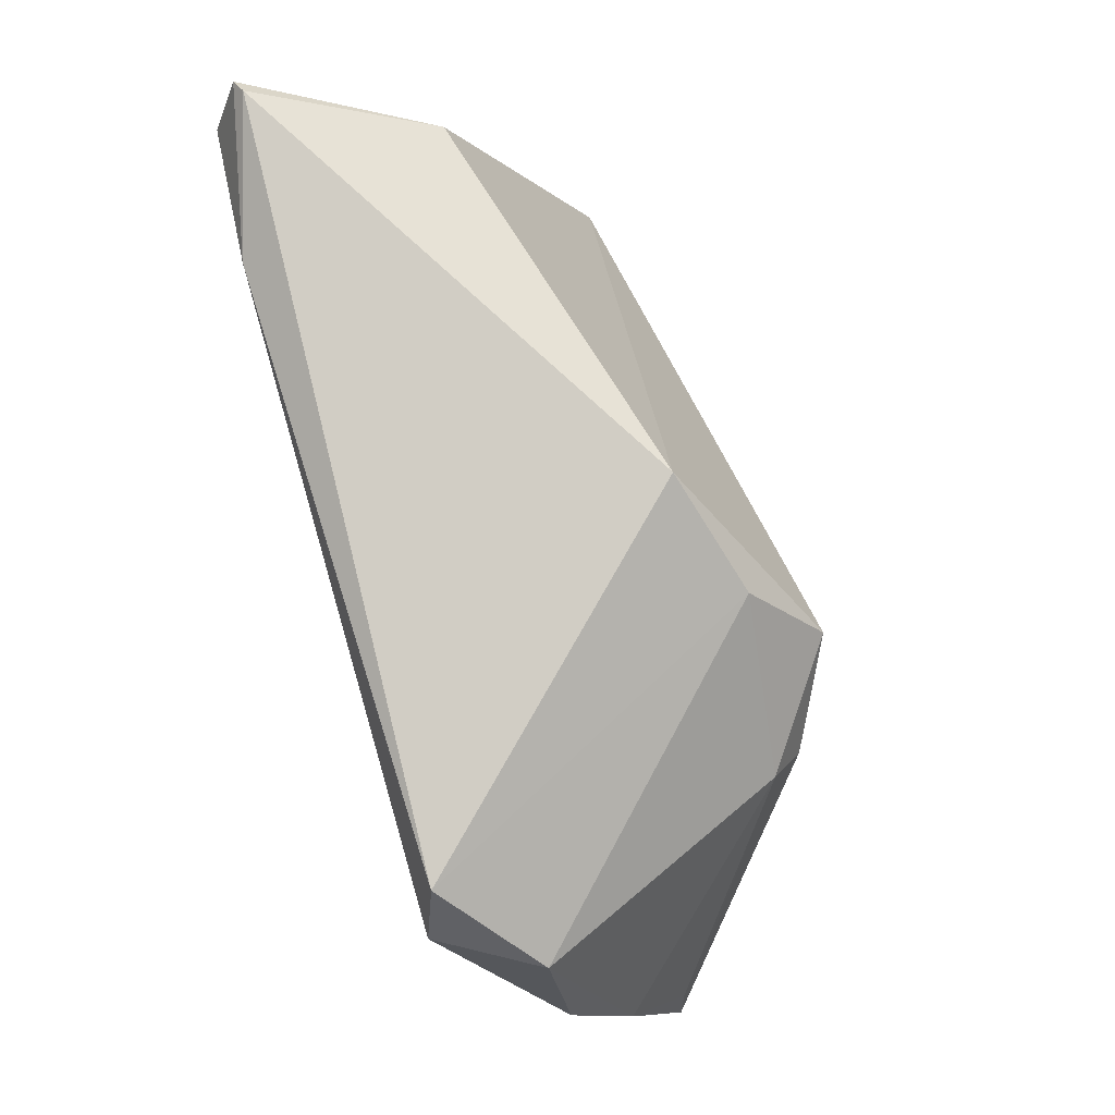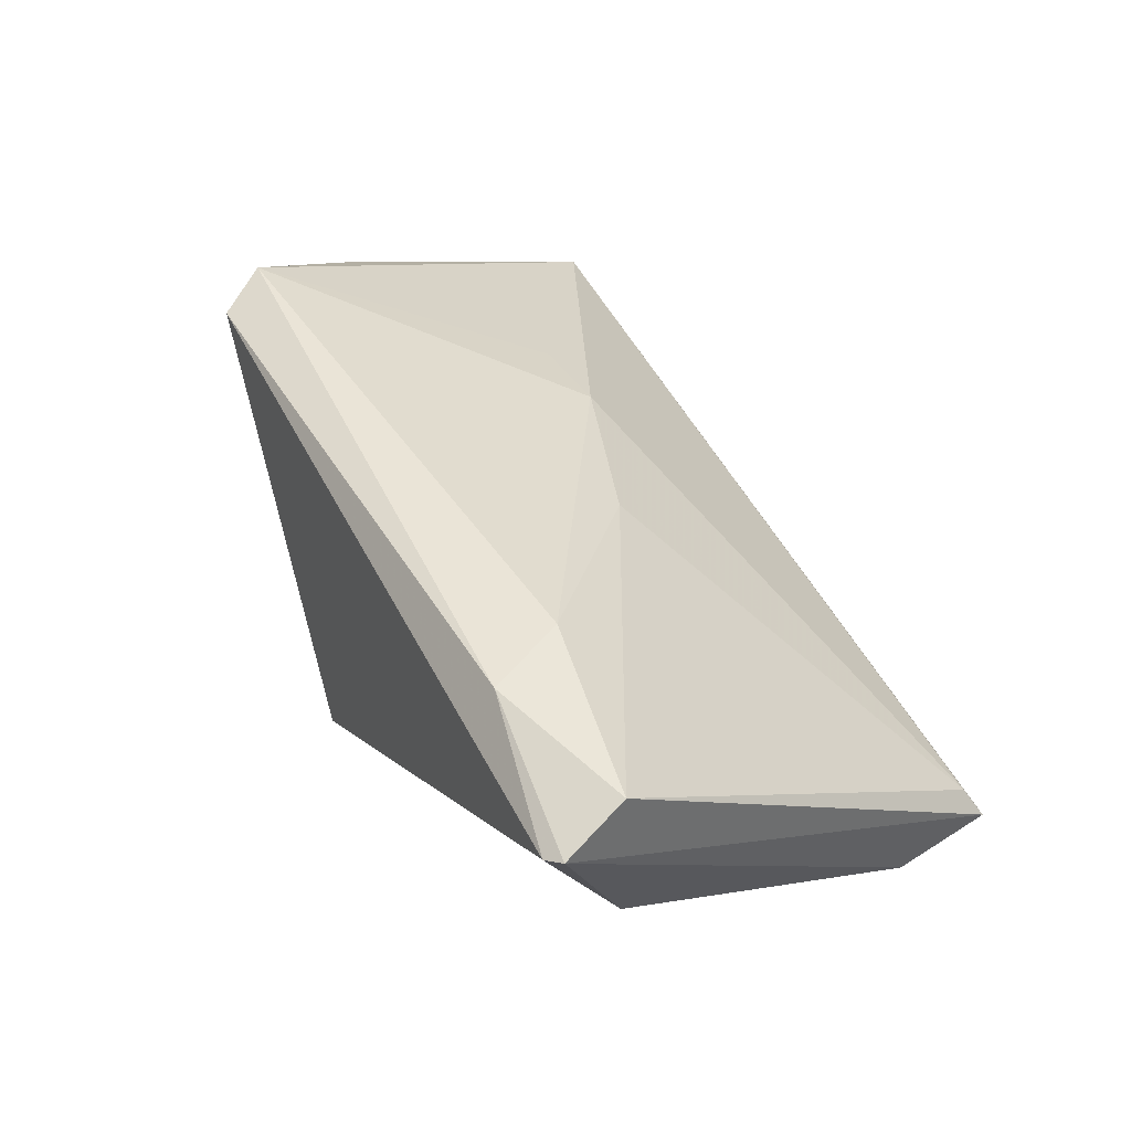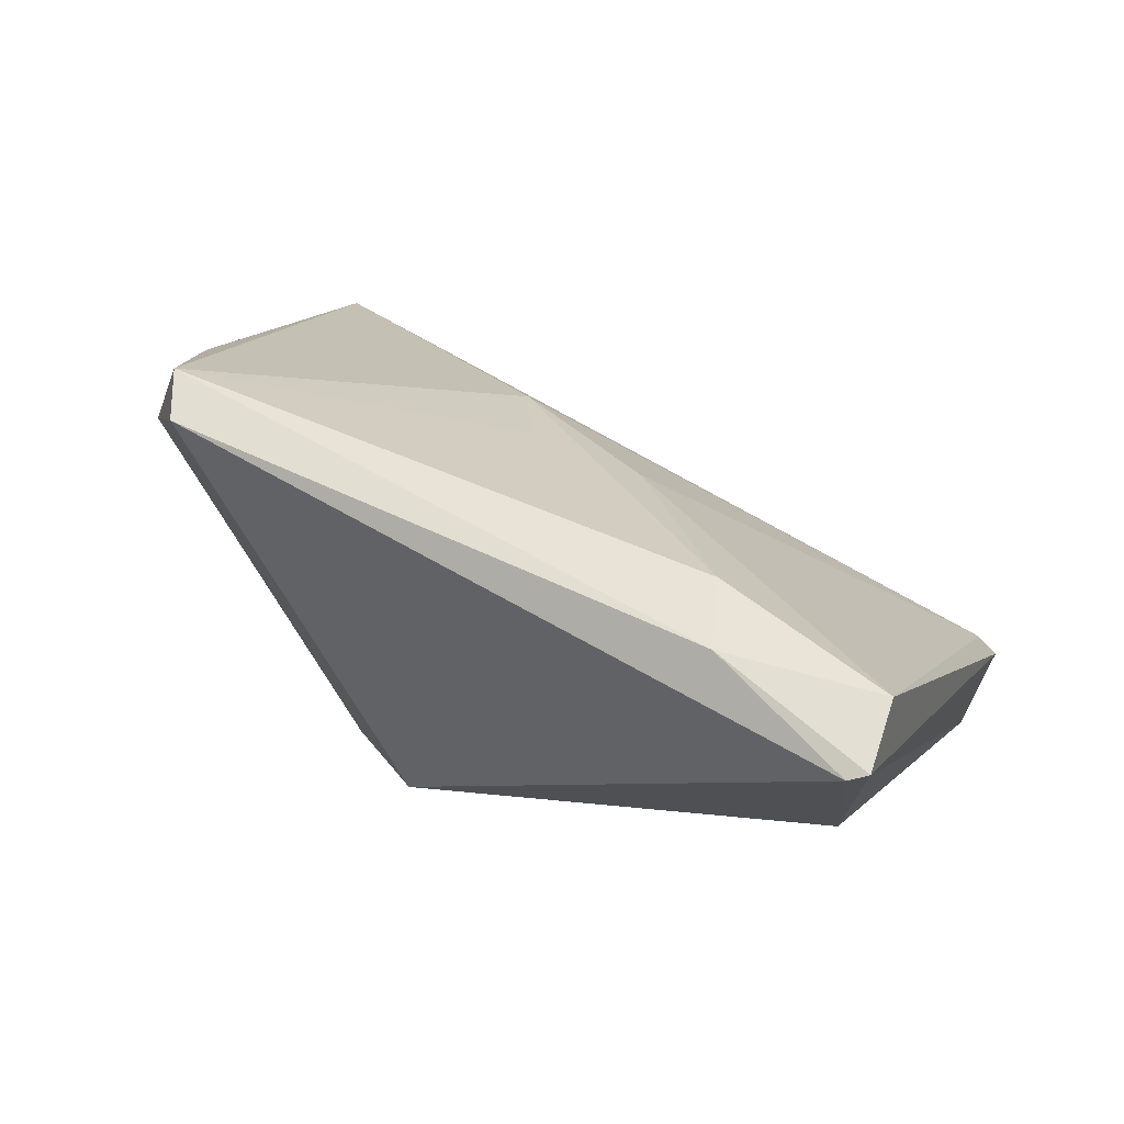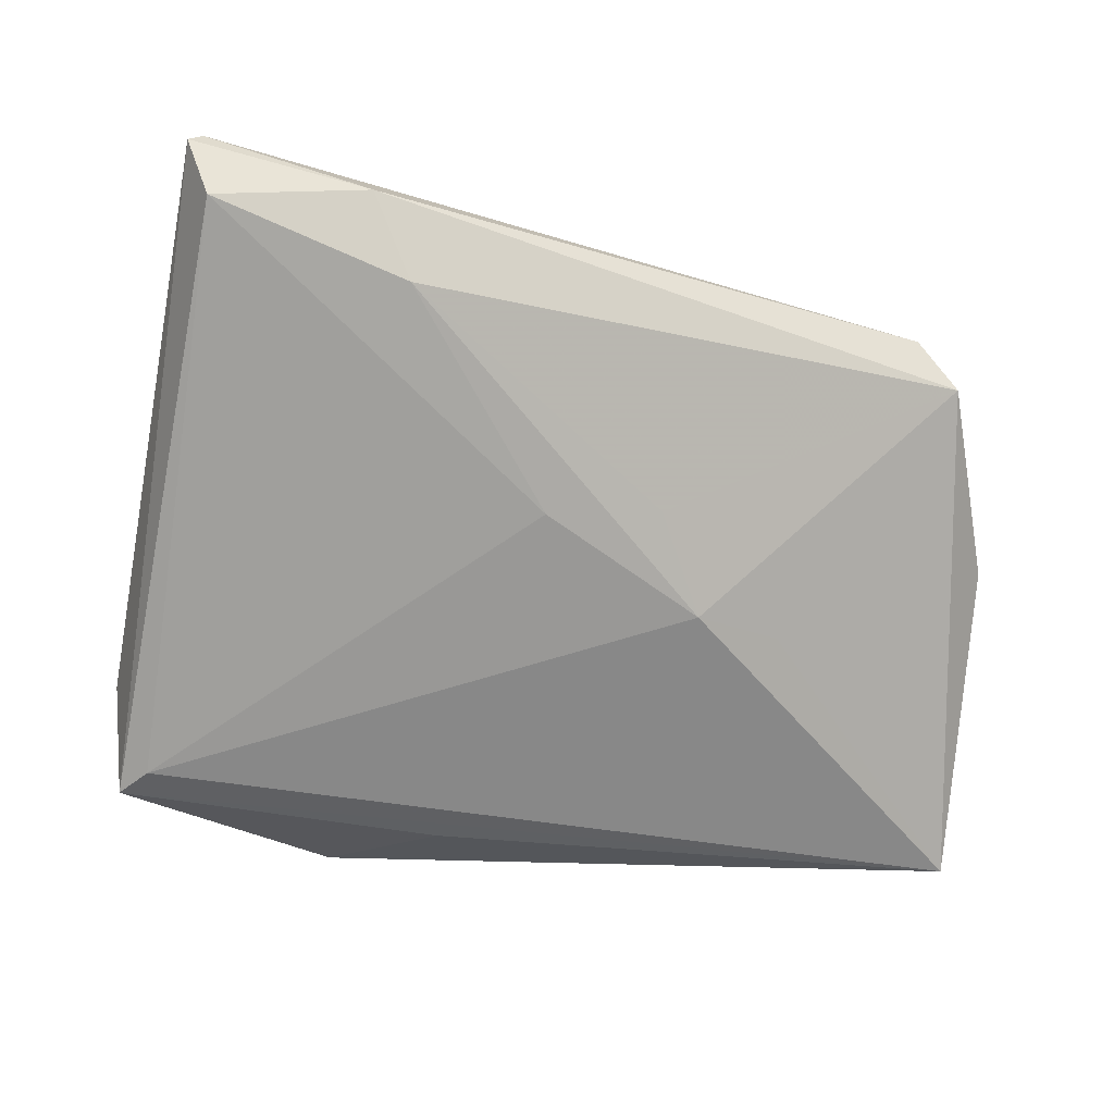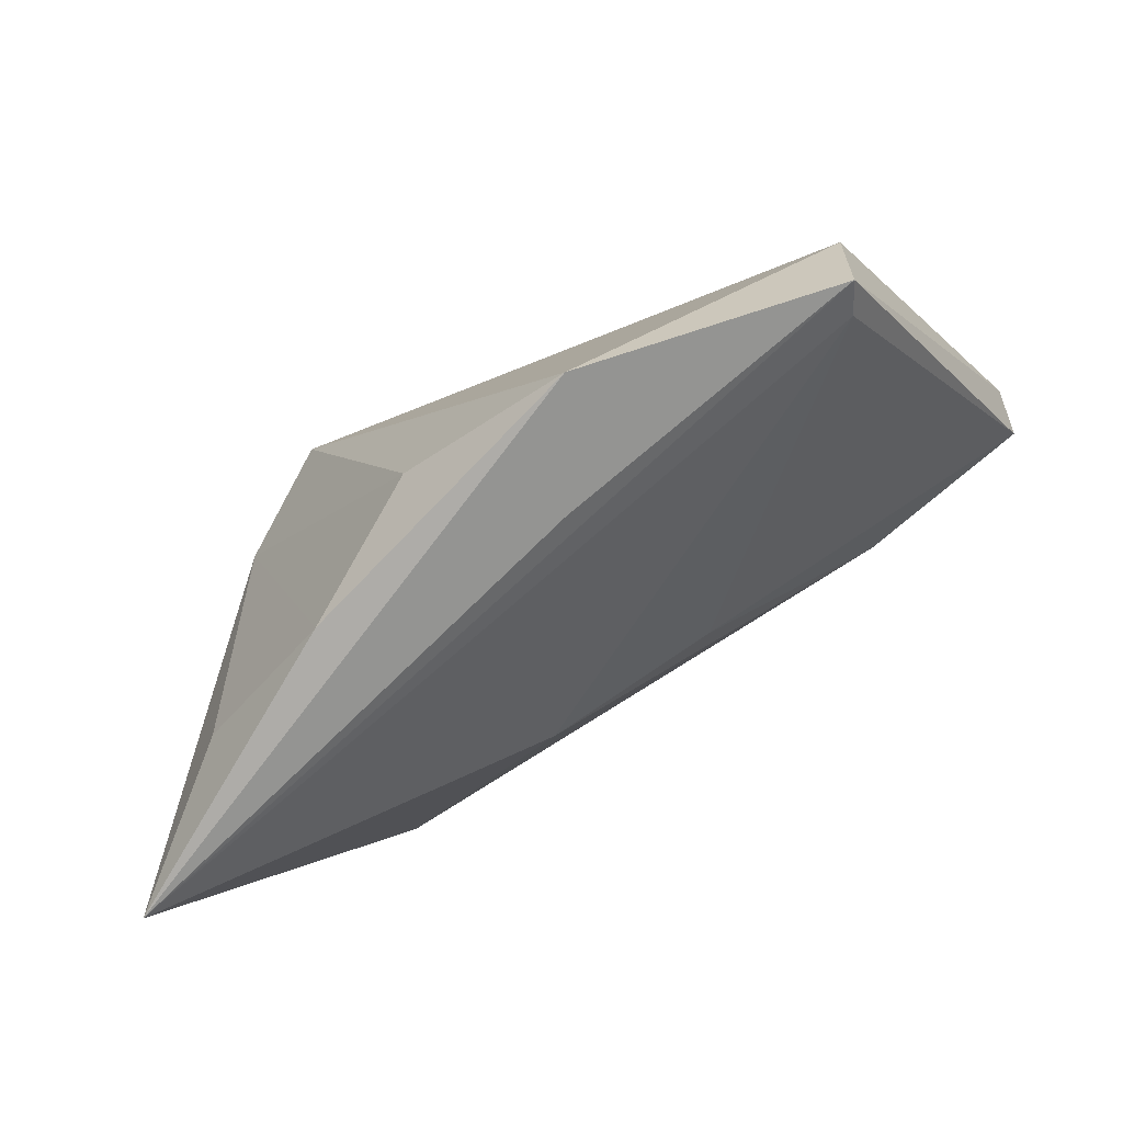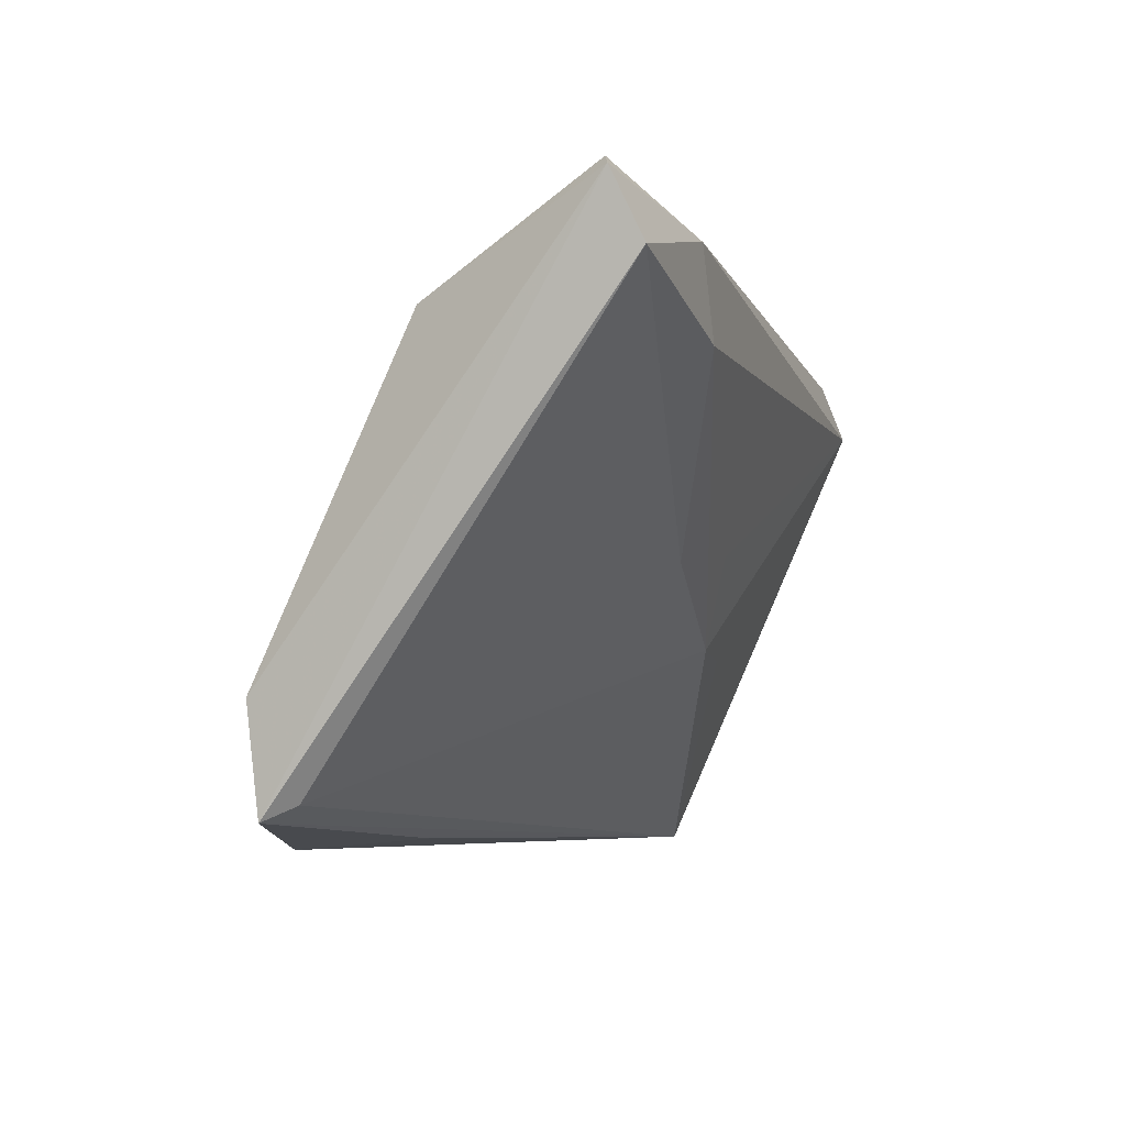
<metadata>
{"format":"obj","ext":"obj","renderer":"f3d","projection":"perspective","resolution":1024,"background":"white","views":[{"elev":76.1,"azim":74.0,"up":"+Y"},{"elev":43.8,"azim":-120.6,"up":"+Z"},{"elev":41.5,"azim":-148.9,"up":"+Z"},{"elev":-18.0,"azim":-26.4,"up":"+Y"},{"elev":-70.9,"azim":-146.0,"up":"+Y"},{"elev":-5.5,"azim":-72.3,"up":"+Y"}]}
</metadata>
<code>
v -0.0417 -0.02821 -0.01221
v -0.008806 -0.003055 0.01634
v -0.03236 0.02525 0.02485
v 0.003728 -0.02512 -0.02274
v -0.01648 -0.03323 -0.02406
v 0.03175 0.006289 -0.01467
v 0.05147 -0.03323 -0.0005039
v 0.02133 -0.01185 0.0128
v 0.01454 0.01994 -0.01587
v 0.004207 -0.001318 0.01803
v -0.02808 0.01599 0.02485
v -0.008452 -0.0321 -0.0119
v 0.01063 -0.01118 0.01414
v -0.04436 0.01835 0.0003614
v 0.002223 0.02788 -0.01106
v -0.05065 0.0285 0.0208
v 0.01846 -0.03202 -0.01609
v -0.04435 -0.01811 -0.01661
v 0.01882 0.009658 -0.02371
v 0.03887 0.01644 0.02485
v 0.02936 0.001249 -0.01862
v 0.04985 -0.02767 -0.001073
v -0.04364 -0.02987 -0.01551
v 0.04481 0.01398 0.01404
v 0.03617 -0.02574 -0.01089
v 0.04936 -0.0005378 0.01289
v -0.04879 0.02967 0.02005
v -0.04929 0.02132 0.02397
v 0.03496 0.0223 0.02313
v 0.05088 -0.01476 0.005993
f 12 5 7
f 7 5 17
f 26 20 7
f 20 26 24
f 13 1 7
f 13 2 1
f 2 13 11
f 5 12 23
f 7 1 23
f 23 12 7
f 14 27 15
f 16 27 14
f 7 17 25
f 5 19 4
f 4 17 5
f 7 25 21
f 21 4 19
f 21 25 17
f 17 4 21
f 20 24 29
f 15 27 29
f 9 19 15
f 15 29 9
f 9 29 24
f 7 20 8
f 8 13 7
f 20 13 8
f 10 13 20
f 20 11 10
f 10 11 13
f 18 23 16
f 16 14 18
f 5 23 18
f 18 19 5
f 15 19 18
f 18 14 15
f 30 26 7
f 30 24 26
f 3 11 20
f 20 29 3
f 3 27 16
f 3 29 27
f 19 9 6
f 6 9 24
f 6 21 19
f 24 30 6
f 7 21 6
f 28 3 16
f 11 3 28
f 2 11 28
f 16 23 28
f 28 23 1
f 1 2 28
f 22 30 7
f 7 6 22
f 22 6 30

</code>
